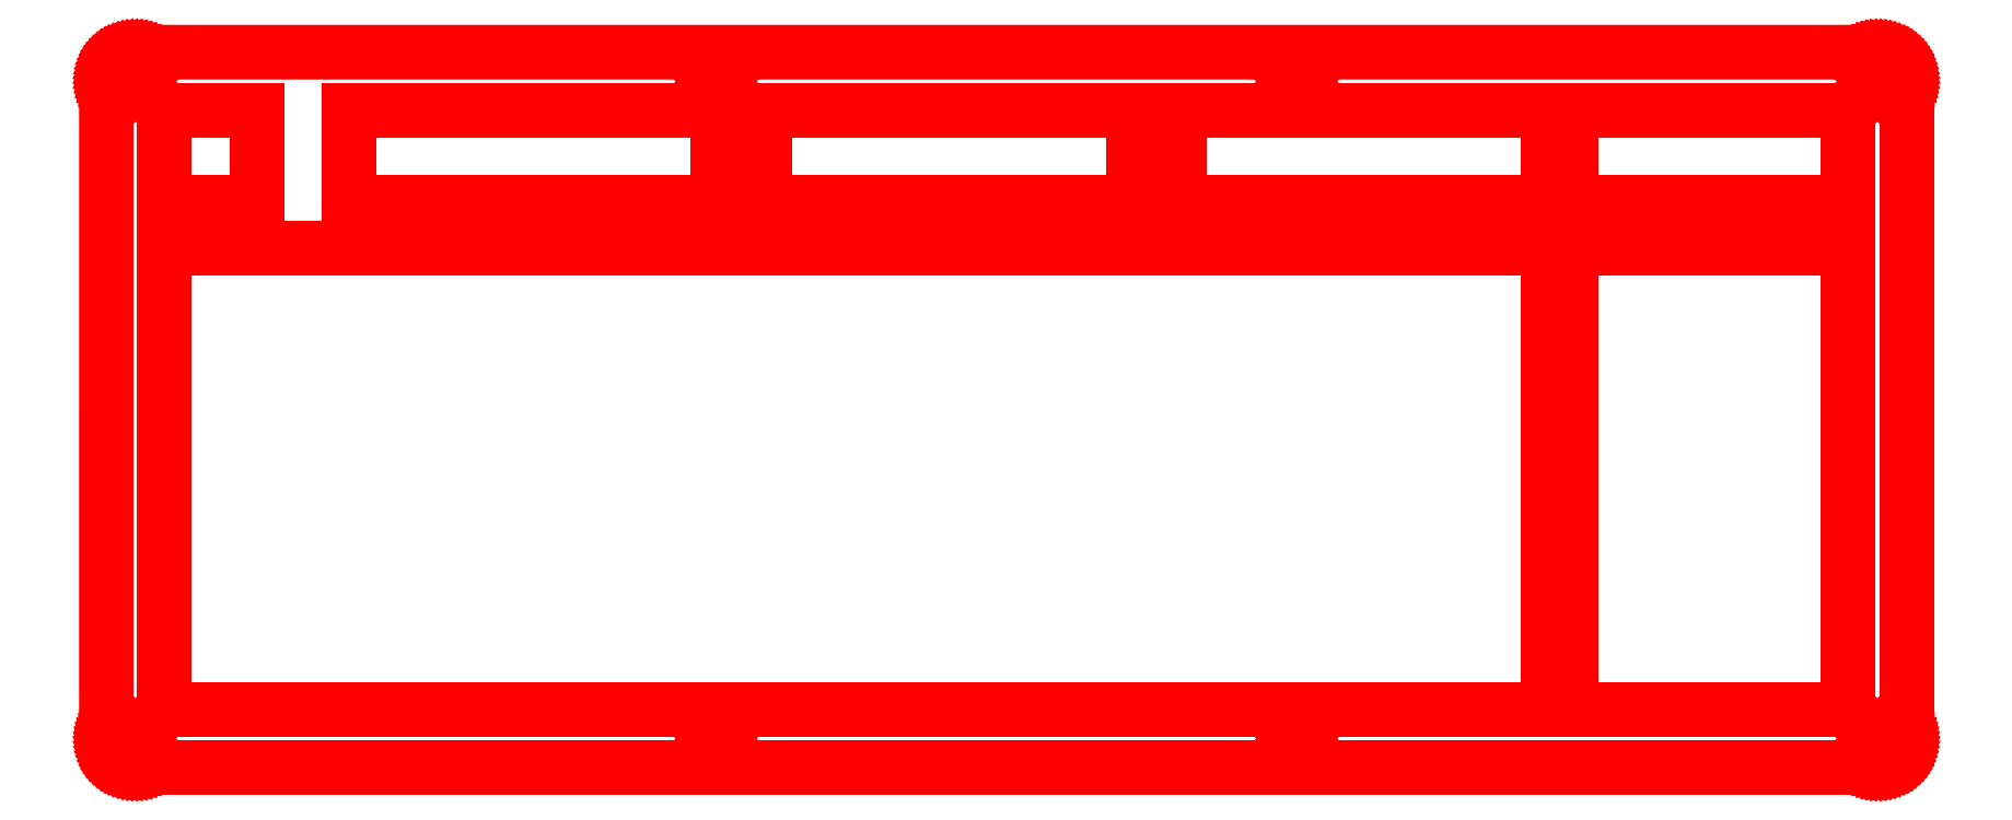
<metadata>
{"format":"dxf","ext":"dxf","renderer":"ezdxf+matplotlib","layout":"modelspace","background":"white","min_lineweight":24,"dpi":150}
</metadata>
<code>
0
SECTION
2
ENTITIES
0
LINE
8
0
10
365.8
20
148
30
0
11
366.3
21
147.9
31
0
0
LINE
8
0
10
366.3
20
147.9
30
0
11
366.7
21
147.9
31
0
0
LINE
8
0
10
366.7
20
147.9
30
0
11
367.2
21
147.8
31
0
0
LINE
8
0
10
367.2
20
147.8
30
0
11
367.7
21
147.7
31
0
0
LINE
8
0
10
367.7
20
147.7
30
0
11
368.1
21
147.5
31
0
0
LINE
8
0
10
368.1
20
147.5
30
0
11
368.5
21
147.3
31
0
0
LINE
8
0
10
368.5
20
147.3
30
0
11
368.9
21
147.1
31
0
0
LINE
8
0
10
368.9
20
147.1
30
0
11
369.3
21
146.8
31
0
0
LINE
8
0
10
369.3
20
146.8
30
0
11
369.7
21
146.5
31
0
0
LINE
8
0
10
369.7
20
146.5
30
0
11
370.1
21
146.2
31
0
0
LINE
8
0
10
370.1
20
146.2
30
0
11
370.4
21
145.9
31
0
0
LINE
8
0
10
370.4
20
145.9
30
0
11
370.7
21
145.5
31
0
0
LINE
8
0
10
370.7
20
145.5
30
0
11
370.9
21
145.1
31
0
0
LINE
8
0
10
370.9
20
145.1
30
0
11
371.2
21
144.7
31
0
0
LINE
8
0
10
371.2
20
144.7
30
0
11
371.4
21
144.3
31
0
0
LINE
8
0
10
371.4
20
144.3
30
0
11
371.5
21
143.8
31
0
0
LINE
8
0
10
371.5
20
143.8
30
0
11
371.6
21
143.4
31
0
0
LINE
8
0
10
371.6
20
143.4
30
0
11
371.7
21
142.9
31
0
0
LINE
8
0
10
371.7
20
142.9
30
0
11
371.8
21
142.4
31
0
0
LINE
8
0
10
371.8
20
142.4
30
0
11
371.8
21
142
31
0
0
LINE
8
0
10
371.8
20
142
30
0
11
371.8
21
6.091
31
0
0
LINE
8
0
10
371.8
20
6.091
30
0
11
371.8
21
5.621
31
0
0
LINE
8
0
10
371.8
20
5.621
30
0
11
371.7
21
5.154
31
0
0
LINE
8
0
10
371.7
20
5.154
30
0
11
371.6
21
4.691
31
0
0
LINE
8
0
10
371.6
20
4.691
30
0
11
371.5
21
4.237
31
0
0
LINE
8
0
10
371.5
20
4.237
30
0
11
371.4
21
3.795
31
0
0
LINE
8
0
10
371.4
20
3.795
30
0
11
371.2
21
3.368
31
0
0
LINE
8
0
10
371.2
20
3.368
30
0
11
370.9
21
2.957
31
0
0
LINE
8
0
10
370.9
20
2.957
30
0
11
370.7
21
2.565
31
0
0
LINE
8
0
10
370.7
20
2.565
30
0
11
370.4
21
2.197
31
0
0
LINE
8
0
10
370.4
20
2.197
30
0
11
370.1
21
1.849
31
0
0
LINE
8
0
10
370.1
20
1.849
30
0
11
369.7
21
1.53
31
0
0
LINE
8
0
10
369.7
20
1.53
30
0
11
369.3
21
1.237
31
0
0
LINE
8
0
10
369.3
20
1.237
30
0
11
368.9
21
0.9757
31
0
0
LINE
8
0
10
368.9
20
0.9757
30
0
11
368.5
21
0.7455
31
0
0
LINE
8
0
10
368.5
20
0.7455
30
0
11
368.1
21
0.5498
31
0
0
LINE
8
0
10
368.1
20
0.5498
30
0
11
367.7
21
0.3859
31
0
0
LINE
8
0
10
367.7
20
0.3859
30
0
11
367.2
21
0.2577
31
0
0
LINE
8
0
10
367.2
20
0.2577
30
0
11
366.7
21
0.1654
31
0
0
LINE
8
0
10
366.7
20
0.1654
30
0
11
366.3
21
0.1102
31
0
0
LINE
8
0
10
366.3
20
0.1102
30
0
11
365.8
21
0.09095
31
0
0
LINE
8
0
10
365.8
20
0.09095
30
0
11
6.095
21
0.09095
31
0
0
LINE
8
0
10
6.095
20
0.09095
30
0
11
5.624
21
0.1102
31
0
0
LINE
8
0
10
5.624
20
0.1102
30
0
11
5.155
21
0.1654
31
0
0
LINE
8
0
10
5.155
20
0.1654
30
0
11
4.694
21
0.2577
31
0
0
LINE
8
0
10
4.694
20
0.2577
30
0
11
4.24
21
0.3859
31
0
0
LINE
8
0
10
4.24
20
0.3859
30
0
11
3.798
21
0.5498
31
0
0
LINE
8
0
10
3.798
20
0.5498
30
0
11
3.371
21
0.7455
31
0
0
LINE
8
0
10
3.371
20
0.7455
30
0
11
2.96
21
0.9757
31
0
0
LINE
8
0
10
2.96
20
0.9757
30
0
11
2.567
21
1.237
31
0
0
LINE
8
0
10
2.567
20
1.237
30
0
11
2.198
21
1.53
31
0
0
LINE
8
0
10
2.198
20
1.53
30
0
11
1.852
21
1.849
31
0
0
LINE
8
0
10
1.852
20
1.849
30
0
11
1.532
21
2.197
31
0
0
LINE
8
0
10
1.532
20
2.197
30
0
11
1.24
21
2.565
31
0
0
LINE
8
0
10
1.24
20
2.565
30
0
11
0.9784
21
2.957
31
0
0
LINE
8
0
10
0.9784
20
2.957
30
0
11
0.7483
21
3.368
31
0
0
LINE
8
0
10
0.7483
20
3.368
30
0
11
0.5512
21
3.795
31
0
0
LINE
8
0
10
0.5512
20
3.795
30
0
11
0.3872
21
4.237
31
0
0
LINE
8
0
10
0.3872
20
4.237
30
0
11
0.2591
21
4.691
31
0
0
LINE
8
0
10
0.2591
20
4.691
30
0
11
0.1681
21
5.154
31
0
0
LINE
8
0
10
0.1681
20
5.154
30
0
11
0.113
21
5.621
31
0
0
LINE
8
0
10
0.113
20
5.621
30
0
11
0.09371
21
6.092
31
0
0
LINE
8
0
10
0.09371
20
6.092
30
0
11
0.09508
21
142
31
0
0
LINE
8
0
10
0.09508
20
142
30
0
11
0.113
21
142.4
31
0
0
LINE
8
0
10
0.113
20
142.4
30
0
11
0.1681
21
142.9
31
0
0
LINE
8
0
10
0.1681
20
142.9
30
0
11
0.2591
21
143.4
31
0
0
LINE
8
0
10
0.2591
20
143.4
30
0
11
0.3872
21
143.8
31
0
0
LINE
8
0
10
0.3872
20
143.8
30
0
11
0.5512
21
144.3
31
0
0
LINE
8
0
10
0.5512
20
144.3
30
0
11
0.7483
21
144.7
31
0
0
LINE
8
0
10
0.7483
20
144.7
30
0
11
0.9784
21
145.1
31
0
0
LINE
8
0
10
0.9784
20
145.1
30
0
11
1.24
21
145.5
31
0
0
LINE
8
0
10
1.24
20
145.5
30
0
11
1.532
21
145.9
31
0
0
LINE
8
0
10
1.532
20
145.9
30
0
11
1.852
21
146.2
31
0
0
LINE
8
0
10
1.852
20
146.2
30
0
11
2.198
21
146.5
31
0
0
LINE
8
0
10
2.198
20
146.5
30
0
11
2.567
21
146.8
31
0
0
LINE
8
0
10
2.567
20
146.8
30
0
11
2.96
21
147.1
31
0
0
LINE
8
0
10
2.96
20
147.1
30
0
11
3.371
21
147.3
31
0
0
LINE
8
0
10
3.371
20
147.3
30
0
11
3.798
21
147.5
31
0
0
LINE
8
0
10
3.798
20
147.5
30
0
11
4.24
21
147.7
31
0
0
LINE
8
0
10
4.24
20
147.7
30
0
11
4.694
21
147.8
31
0
0
LINE
8
0
10
4.694
20
147.8
30
0
11
5.155
21
147.9
31
0
0
LINE
8
0
10
5.155
20
147.9
30
0
11
5.624
21
147.9
31
0
0
LINE
8
0
10
5.624
20
147.9
30
0
11
6.095
21
148
31
0
0
LINE
8
0
10
6.095
20
148
30
0
11
365.8
21
148
31
0
0
LINE
8
0
10
365.3
20
7.757
30
0
11
364.8
21
7.512
31
0
0
LINE
8
0
10
364.8
20
7.512
30
0
11
364.4
21
7.13
31
0
0
LINE
8
0
10
364.4
20
7.13
30
0
11
364.1
21
6.65
31
0
0
LINE
8
0
10
364.1
20
6.65
30
0
11
364.1
21
6.116
31
0
0
LINE
8
0
10
364.1
20
6.116
30
0
11
364.1
21
5.584
31
0
0
LINE
8
0
10
364.1
20
5.584
30
0
11
364.4
21
5.103
31
0
0
LINE
8
0
10
364.4
20
5.103
30
0
11
364.8
21
4.721
31
0
0
LINE
8
0
10
364.8
20
4.721
30
0
11
365.3
21
4.476
31
0
0
LINE
8
0
10
365.3
20
4.476
30
0
11
365.8
21
4.392
31
0
0
LINE
8
0
10
365.8
20
4.392
30
0
11
366.3
21
4.476
31
0
0
LINE
8
0
10
366.3
20
4.476
30
0
11
366.8
21
4.721
31
0
0
LINE
8
0
10
366.8
20
4.721
30
0
11
367.2
21
5.103
31
0
0
LINE
8
0
10
367.2
20
5.103
30
0
11
367.4
21
5.584
31
0
0
LINE
8
0
10
367.4
20
5.584
30
0
11
367.5
21
6.116
31
0
0
LINE
8
0
10
367.5
20
6.116
30
0
11
367.4
21
6.65
31
0
0
LINE
8
0
10
367.4
20
6.65
30
0
11
367.2
21
7.13
31
0
0
LINE
8
0
10
367.2
20
7.13
30
0
11
366.8
21
7.512
31
0
0
LINE
8
0
10
366.8
20
7.512
30
0
11
366.3
21
7.757
31
0
0
LINE
8
0
10
366.3
20
7.757
30
0
11
365.8
21
7.841
31
0
0
LINE
8
0
10
365.8
20
7.841
30
0
11
365.3
21
7.757
31
0
0
LINE
8
0
10
245.4
20
7.757
30
0
11
244.9
21
7.512
31
0
0
LINE
8
0
10
244.9
20
7.512
30
0
11
244.5
21
7.13
31
0
0
LINE
8
0
10
244.5
20
7.13
30
0
11
244.3
21
6.65
31
0
0
LINE
8
0
10
244.3
20
6.65
30
0
11
244.2
21
6.116
31
0
0
LINE
8
0
10
244.2
20
6.116
30
0
11
244.3
21
5.584
31
0
0
LINE
8
0
10
244.3
20
5.584
30
0
11
244.5
21
5.103
31
0
0
LINE
8
0
10
244.5
20
5.103
30
0
11
244.9
21
4.721
31
0
0
LINE
8
0
10
244.9
20
4.721
30
0
11
245.4
21
4.476
31
0
0
LINE
8
0
10
245.4
20
4.476
30
0
11
245.9
21
4.392
31
0
0
LINE
8
0
10
245.9
20
4.392
30
0
11
246.4
21
4.476
31
0
0
LINE
8
0
10
246.4
20
4.476
30
0
11
246.9
21
4.721
31
0
0
LINE
8
0
10
246.9
20
4.721
30
0
11
247.3
21
5.103
31
0
0
LINE
8
0
10
247.3
20
5.103
30
0
11
247.5
21
5.584
31
0
0
LINE
8
0
10
247.5
20
5.584
30
0
11
247.6
21
6.116
31
0
0
LINE
8
0
10
247.6
20
6.116
30
0
11
247.5
21
6.65
31
0
0
LINE
8
0
10
247.5
20
6.65
30
0
11
247.3
21
7.13
31
0
0
LINE
8
0
10
247.3
20
7.13
30
0
11
246.9
21
7.512
31
0
0
LINE
8
0
10
246.9
20
7.512
30
0
11
246.4
21
7.757
31
0
0
LINE
8
0
10
246.4
20
7.757
30
0
11
245.9
21
7.841
31
0
0
LINE
8
0
10
245.9
20
7.841
30
0
11
245.4
21
7.757
31
0
0
LINE
8
0
10
125.5
20
7.757
30
0
11
125
21
7.512
31
0
0
LINE
8
0
10
125
20
7.512
30
0
11
124.6
21
7.13
31
0
0
LINE
8
0
10
124.6
20
7.13
30
0
11
124.4
21
6.65
31
0
0
LINE
8
0
10
124.4
20
6.65
30
0
11
124.3
21
6.116
31
0
0
LINE
8
0
10
124.3
20
6.116
30
0
11
124.4
21
5.584
31
0
0
LINE
8
0
10
124.4
20
5.584
30
0
11
124.6
21
5.103
31
0
0
LINE
8
0
10
124.6
20
5.103
30
0
11
125
21
4.721
31
0
0
LINE
8
0
10
125
20
4.721
30
0
11
125.5
21
4.476
31
0
0
LINE
8
0
10
125.5
20
4.476
30
0
11
126
21
4.392
31
0
0
LINE
8
0
10
126
20
4.392
30
0
11
126.5
21
4.476
31
0
0
LINE
8
0
10
126.5
20
4.476
30
0
11
127
21
4.721
31
0
0
LINE
8
0
10
127
20
4.721
30
0
11
127.4
21
5.103
31
0
0
LINE
8
0
10
127.4
20
5.103
30
0
11
127.6
21
5.584
31
0
0
LINE
8
0
10
127.6
20
5.584
30
0
11
127.7
21
6.116
31
0
0
LINE
8
0
10
127.7
20
6.116
30
0
11
127.6
21
6.65
31
0
0
LINE
8
0
10
127.6
20
6.65
30
0
11
127.4
21
7.13
31
0
0
LINE
8
0
10
127.4
20
7.13
30
0
11
127
21
7.512
31
0
0
LINE
8
0
10
127
20
7.512
30
0
11
126.5
21
7.757
31
0
0
LINE
8
0
10
126.5
20
7.757
30
0
11
126
21
7.841
31
0
0
LINE
8
0
10
126
20
7.841
30
0
11
125.5
21
7.757
31
0
0
LINE
8
0
10
5.585
20
7.757
30
0
11
5.106
21
7.512
31
0
0
LINE
8
0
10
5.106
20
7.512
30
0
11
4.724
21
7.13
31
0
0
LINE
8
0
10
4.724
20
7.13
30
0
11
4.479
21
6.65
31
0
0
LINE
8
0
10
4.479
20
6.65
30
0
11
4.393
21
6.116
31
0
0
LINE
8
0
10
4.393
20
6.116
30
0
11
4.479
21
5.584
31
0
0
LINE
8
0
10
4.479
20
5.584
30
0
11
4.724
21
5.103
31
0
0
LINE
8
0
10
4.724
20
5.103
30
0
11
5.106
21
4.721
31
0
0
LINE
8
0
10
5.106
20
4.721
30
0
11
5.585
21
4.476
31
0
0
LINE
8
0
10
5.585
20
4.476
30
0
11
6.119
21
4.392
31
0
0
LINE
8
0
10
6.119
20
4.392
30
0
11
6.653
21
4.476
31
0
0
LINE
8
0
10
6.653
20
4.476
30
0
11
7.133
21
4.721
31
0
0
LINE
8
0
10
7.133
20
4.721
30
0
11
7.514
21
5.103
31
0
0
LINE
8
0
10
7.514
20
5.103
30
0
11
7.76
21
5.584
31
0
0
LINE
8
0
10
7.76
20
5.584
30
0
11
7.844
21
6.116
31
0
0
LINE
8
0
10
7.844
20
6.116
30
0
11
7.76
21
6.65
31
0
0
LINE
8
0
10
7.76
20
6.65
30
0
11
7.514
21
7.13
31
0
0
LINE
8
0
10
7.514
20
7.13
30
0
11
7.133
21
7.512
31
0
0
LINE
8
0
10
7.133
20
7.512
30
0
11
6.653
21
7.757
31
0
0
LINE
8
0
10
6.653
20
7.757
30
0
11
6.119
21
7.841
31
0
0
LINE
8
0
10
6.119
20
7.841
30
0
11
5.585
21
7.757
31
0
0
LINE
8
0
10
12.12
20
107.4
30
0
11
12.12
21
88.32
31
0
0
LINE
8
0
10
12.12
20
88.32
30
0
11
12.12
21
88.32
31
0
0
LINE
8
0
10
12.12
20
88.32
30
0
11
12.12
21
69.27
31
0
0
LINE
8
0
10
12.12
20
69.27
30
0
11
12.12
21
69.27
31
0
0
LINE
8
0
10
12.12
20
69.27
30
0
11
12.12
21
31.17
31
0
0
LINE
8
0
10
12.12
20
31.17
30
0
11
12.12
21
31.17
31
0
0
LINE
8
0
10
12.12
20
31.17
30
0
11
12.12
21
12.12
31
0
0
LINE
8
0
10
12.12
20
12.12
30
0
11
297.9
21
12.12
31
0
0
LINE
8
0
10
297.9
20
12.12
30
0
11
297.9
21
107.4
31
0
0
LINE
8
0
10
297.9
20
107.4
30
0
11
12.12
21
107.4
31
0
0
LINE
8
0
10
302.6
20
107.4
30
0
11
359.8
21
107.4
31
0
0
LINE
8
0
10
359.8
20
107.4
30
0
11
359.8
21
12.12
31
0
0
LINE
8
0
10
359.8
20
12.12
30
0
11
302.6
21
12.12
31
0
0
LINE
8
0
10
302.6
20
12.12
30
0
11
302.6
21
107.4
31
0
0
LINE
8
0
10
12.12
20
135.9
30
0
11
31.17
21
135.9
31
0
0
LINE
8
0
10
31.17
20
135.9
30
0
11
31.17
21
116.9
31
0
0
LINE
8
0
10
31.17
20
116.9
30
0
11
12.12
21
116.9
31
0
0
LINE
8
0
10
12.12
20
116.9
30
0
11
12.12
21
135.9
31
0
0
LINE
8
0
10
50.22
20
135.9
30
0
11
126.4
21
135.9
31
0
0
LINE
8
0
10
126.4
20
135.9
30
0
11
126.4
21
116.9
31
0
0
LINE
8
0
10
126.4
20
116.9
30
0
11
50.22
21
116.9
31
0
0
LINE
8
0
10
50.22
20
116.9
30
0
11
50.22
21
135.9
31
0
0
LINE
8
0
10
135.9
20
135.9
30
0
11
212.1
21
135.9
31
0
0
LINE
8
0
10
212.1
20
135.9
30
0
11
212.1
21
116.9
31
0
0
LINE
8
0
10
212.1
20
116.9
30
0
11
135.9
21
116.9
31
0
0
LINE
8
0
10
135.9
20
116.9
30
0
11
135.9
21
135.9
31
0
0
LINE
8
0
10
221.7
20
135.9
30
0
11
297.9
21
135.9
31
0
0
LINE
8
0
10
297.9
20
135.9
30
0
11
297.9
21
116.9
31
0
0
LINE
8
0
10
297.9
20
116.9
30
0
11
221.7
21
116.9
31
0
0
LINE
8
0
10
221.7
20
116.9
30
0
11
221.7
21
135.9
31
0
0
LINE
8
0
10
302.6
20
135.9
30
0
11
359.8
21
135.9
31
0
0
LINE
8
0
10
359.8
20
135.9
30
0
11
359.8
21
116.9
31
0
0
LINE
8
0
10
359.8
20
116.9
30
0
11
302.6
21
116.9
31
0
0
LINE
8
0
10
302.6
20
116.9
30
0
11
302.6
21
135.9
31
0
0
LINE
8
0
10
125.5
20
143.6
30
0
11
125
21
143.3
31
0
0
LINE
8
0
10
125
20
143.3
30
0
11
124.6
21
143
31
0
0
LINE
8
0
10
124.6
20
143
30
0
11
124.4
21
142.5
31
0
0
LINE
8
0
10
124.4
20
142.5
30
0
11
124.3
21
141.9
31
0
0
LINE
8
0
10
124.3
20
141.9
30
0
11
124.4
21
141.4
31
0
0
LINE
8
0
10
124.4
20
141.4
30
0
11
124.6
21
140.9
31
0
0
LINE
8
0
10
124.6
20
140.9
30
0
11
125
21
140.5
31
0
0
LINE
8
0
10
125
20
140.5
30
0
11
125.5
21
140.3
31
0
0
LINE
8
0
10
125.5
20
140.3
30
0
11
126
21
140.2
31
0
0
LINE
8
0
10
126
20
140.2
30
0
11
126.5
21
140.3
31
0
0
LINE
8
0
10
126.5
20
140.3
30
0
11
127
21
140.5
31
0
0
LINE
8
0
10
127
20
140.5
30
0
11
127.4
21
140.9
31
0
0
LINE
8
0
10
127.4
20
140.9
30
0
11
127.6
21
141.4
31
0
0
LINE
8
0
10
127.6
20
141.4
30
0
11
127.7
21
141.9
31
0
0
LINE
8
0
10
127.7
20
141.9
30
0
11
127.6
21
142.5
31
0
0
LINE
8
0
10
127.6
20
142.5
30
0
11
127.4
21
143
31
0
0
LINE
8
0
10
127.4
20
143
30
0
11
127
21
143.3
31
0
0
LINE
8
0
10
127
20
143.3
30
0
11
126.5
21
143.6
31
0
0
LINE
8
0
10
126.5
20
143.6
30
0
11
126
21
143.7
31
0
0
LINE
8
0
10
126
20
143.7
30
0
11
125.5
21
143.6
31
0
0
LINE
8
0
10
245.4
20
143.6
30
0
11
244.9
21
143.3
31
0
0
LINE
8
0
10
244.9
20
143.3
30
0
11
244.5
21
143
31
0
0
LINE
8
0
10
244.5
20
143
30
0
11
244.3
21
142.5
31
0
0
LINE
8
0
10
244.3
20
142.5
30
0
11
244.2
21
141.9
31
0
0
LINE
8
0
10
244.2
20
141.9
30
0
11
244.3
21
141.4
31
0
0
LINE
8
0
10
244.3
20
141.4
30
0
11
244.5
21
140.9
31
0
0
LINE
8
0
10
244.5
20
140.9
30
0
11
244.9
21
140.5
31
0
0
LINE
8
0
10
244.9
20
140.5
30
0
11
245.4
21
140.3
31
0
0
LINE
8
0
10
245.4
20
140.3
30
0
11
245.9
21
140.2
31
0
0
LINE
8
0
10
245.9
20
140.2
30
0
11
246.4
21
140.3
31
0
0
LINE
8
0
10
246.4
20
140.3
30
0
11
246.9
21
140.5
31
0
0
LINE
8
0
10
246.9
20
140.5
30
0
11
247.3
21
140.9
31
0
0
LINE
8
0
10
247.3
20
140.9
30
0
11
247.5
21
141.4
31
0
0
LINE
8
0
10
247.5
20
141.4
30
0
11
247.6
21
141.9
31
0
0
LINE
8
0
10
247.6
20
141.9
30
0
11
247.5
21
142.5
31
0
0
LINE
8
0
10
247.5
20
142.5
30
0
11
247.3
21
143
31
0
0
LINE
8
0
10
247.3
20
143
30
0
11
246.9
21
143.3
31
0
0
LINE
8
0
10
246.9
20
143.3
30
0
11
246.4
21
143.6
31
0
0
LINE
8
0
10
246.4
20
143.6
30
0
11
245.9
21
143.7
31
0
0
LINE
8
0
10
245.9
20
143.7
30
0
11
245.4
21
143.6
31
0
0
LINE
8
0
10
365.3
20
143.6
30
0
11
364.8
21
143.3
31
0
0
LINE
8
0
10
364.8
20
143.3
30
0
11
364.4
21
143
31
0
0
LINE
8
0
10
364.4
20
143
30
0
11
364.1
21
142.5
31
0
0
LINE
8
0
10
364.1
20
142.5
30
0
11
364.1
21
141.9
31
0
0
LINE
8
0
10
364.1
20
141.9
30
0
11
364.1
21
141.4
31
0
0
LINE
8
0
10
364.1
20
141.4
30
0
11
364.4
21
140.9
31
0
0
LINE
8
0
10
364.4
20
140.9
30
0
11
364.8
21
140.5
31
0
0
LINE
8
0
10
364.8
20
140.5
30
0
11
365.3
21
140.3
31
0
0
LINE
8
0
10
365.3
20
140.3
30
0
11
365.8
21
140.2
31
0
0
LINE
8
0
10
365.8
20
140.2
30
0
11
366.3
21
140.3
31
0
0
LINE
8
0
10
366.3
20
140.3
30
0
11
366.8
21
140.5
31
0
0
LINE
8
0
10
366.8
20
140.5
30
0
11
367.2
21
140.9
31
0
0
LINE
8
0
10
367.2
20
140.9
30
0
11
367.4
21
141.4
31
0
0
LINE
8
0
10
367.4
20
141.4
30
0
11
367.5
21
141.9
31
0
0
LINE
8
0
10
367.5
20
141.9
30
0
11
367.4
21
142.5
31
0
0
LINE
8
0
10
367.4
20
142.5
30
0
11
367.2
21
143
31
0
0
LINE
8
0
10
367.2
20
143
30
0
11
366.8
21
143.3
31
0
0
LINE
8
0
10
366.8
20
143.3
30
0
11
366.3
21
143.6
31
0
0
LINE
8
0
10
366.3
20
143.6
30
0
11
365.8
21
143.7
31
0
0
LINE
8
0
10
365.8
20
143.7
30
0
11
365.3
21
143.6
31
0
0
LINE
8
0
10
5.585
20
143.6
30
0
11
5.106
21
143.3
31
0
0
LINE
8
0
10
5.106
20
143.3
30
0
11
4.724
21
143
31
0
0
LINE
8
0
10
4.724
20
143
30
0
11
4.479
21
142.5
31
0
0
LINE
8
0
10
4.479
20
142.5
30
0
11
4.393
21
141.9
31
0
0
LINE
8
0
10
4.393
20
141.9
30
0
11
4.479
21
141.4
31
0
0
LINE
8
0
10
4.479
20
141.4
30
0
11
4.724
21
140.9
31
0
0
LINE
8
0
10
4.724
20
140.9
30
0
11
5.106
21
140.5
31
0
0
LINE
8
0
10
5.106
20
140.5
30
0
11
5.585
21
140.3
31
0
0
LINE
8
0
10
5.585
20
140.3
30
0
11
6.119
21
140.2
31
0
0
LINE
8
0
10
6.119
20
140.2
30
0
11
6.653
21
140.3
31
0
0
LINE
8
0
10
6.653
20
140.3
30
0
11
7.133
21
140.5
31
0
0
LINE
8
0
10
7.133
20
140.5
30
0
11
7.514
21
140.9
31
0
0
LINE
8
0
10
7.514
20
140.9
30
0
11
7.76
21
141.4
31
0
0
LINE
8
0
10
7.76
20
141.4
30
0
11
7.844
21
141.9
31
0
0
LINE
8
0
10
7.844
20
141.9
30
0
11
7.76
21
142.5
31
0
0
LINE
8
0
10
7.76
20
142.5
30
0
11
7.514
21
143
31
0
0
LINE
8
0
10
7.514
20
143
30
0
11
7.133
21
143.3
31
0
0
LINE
8
0
10
7.133
20
143.3
30
0
11
6.653
21
143.6
31
0
0
LINE
8
0
10
6.653
20
143.6
30
0
11
6.119
21
143.7
31
0
0
LINE
8
0
10
6.119
20
143.7
30
0
11
5.585
21
143.6
31
0
0
ENDSEC
0
EOF

</code>
